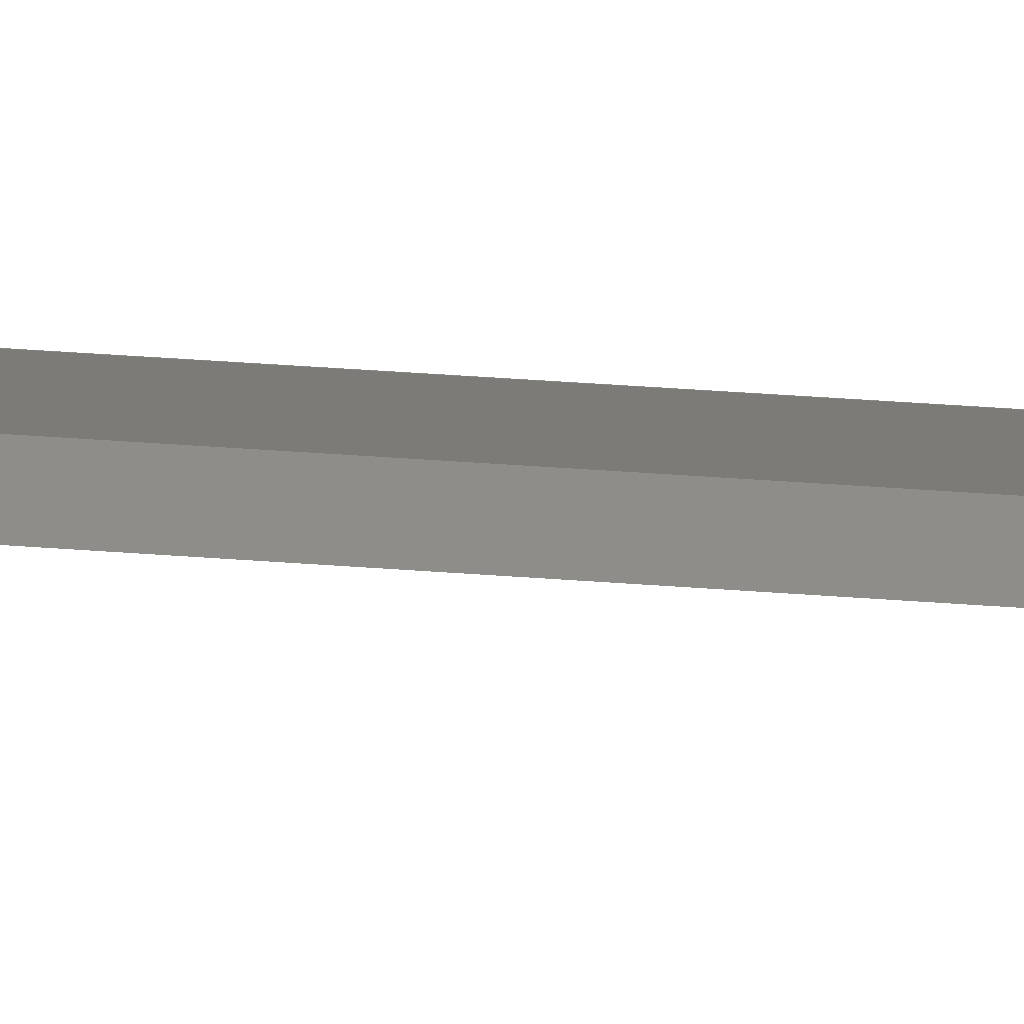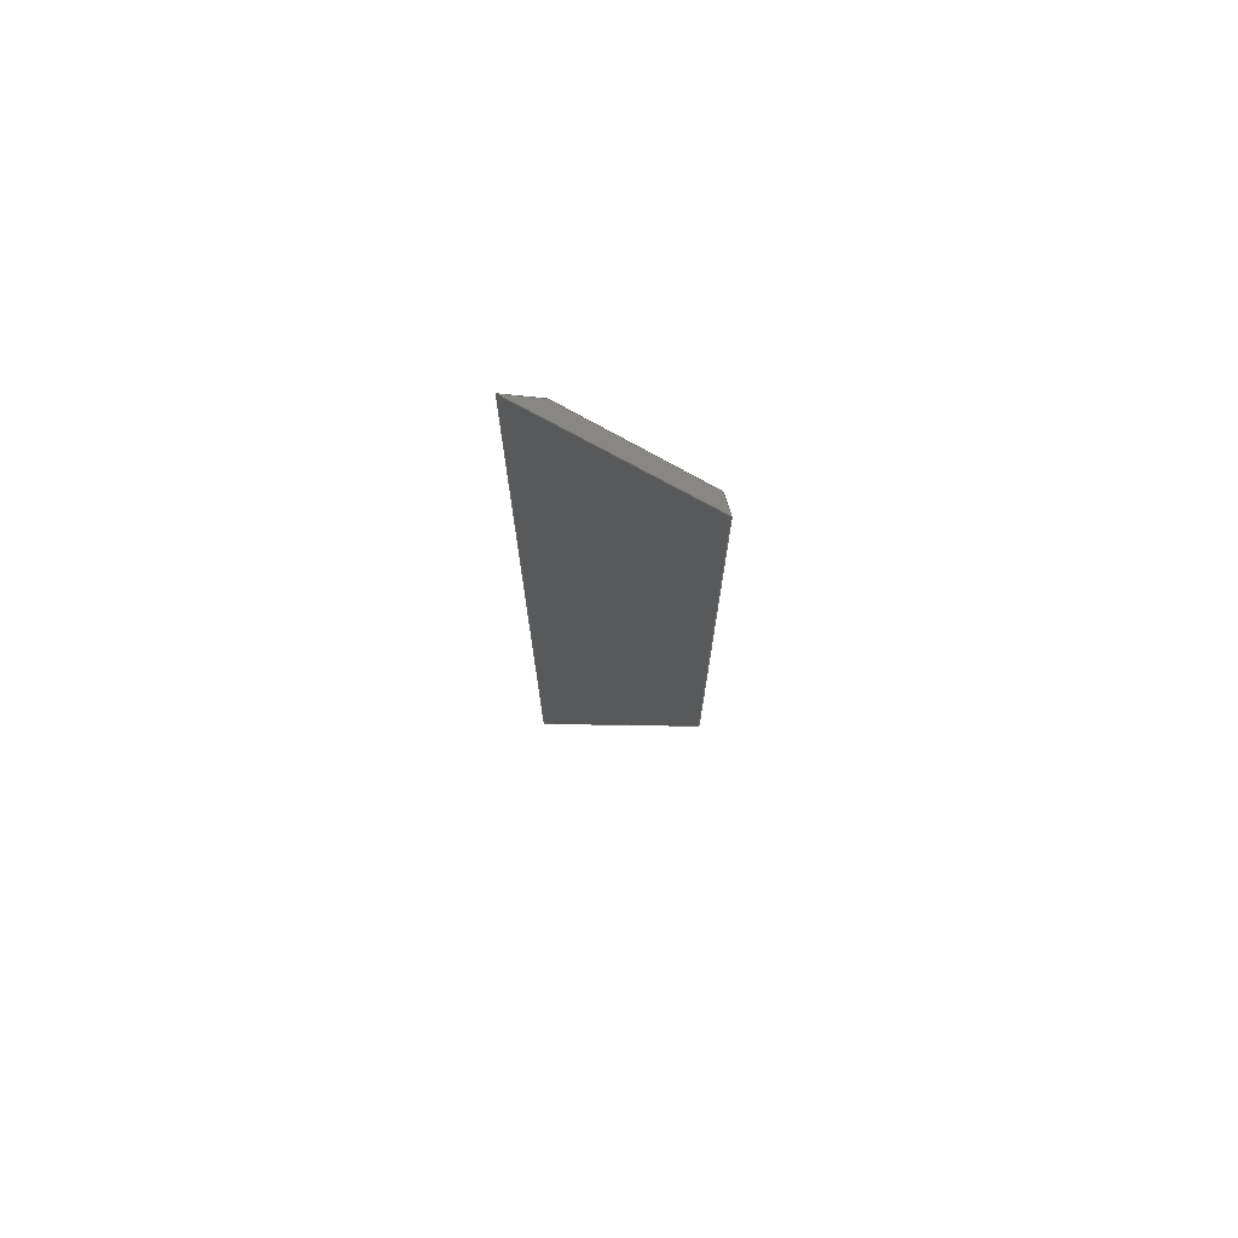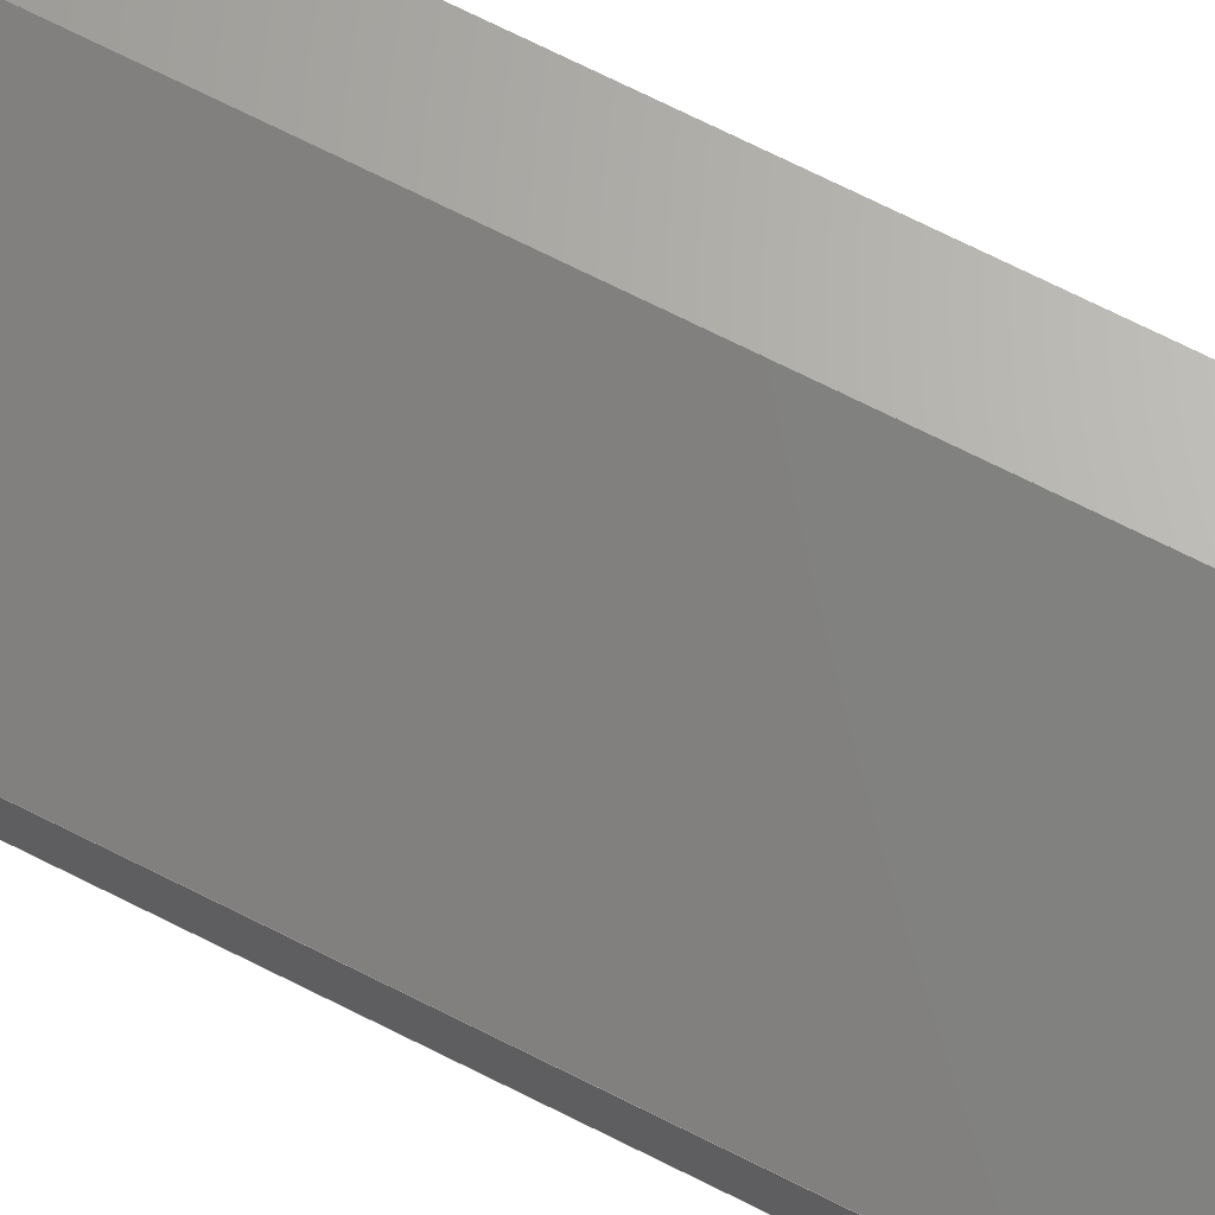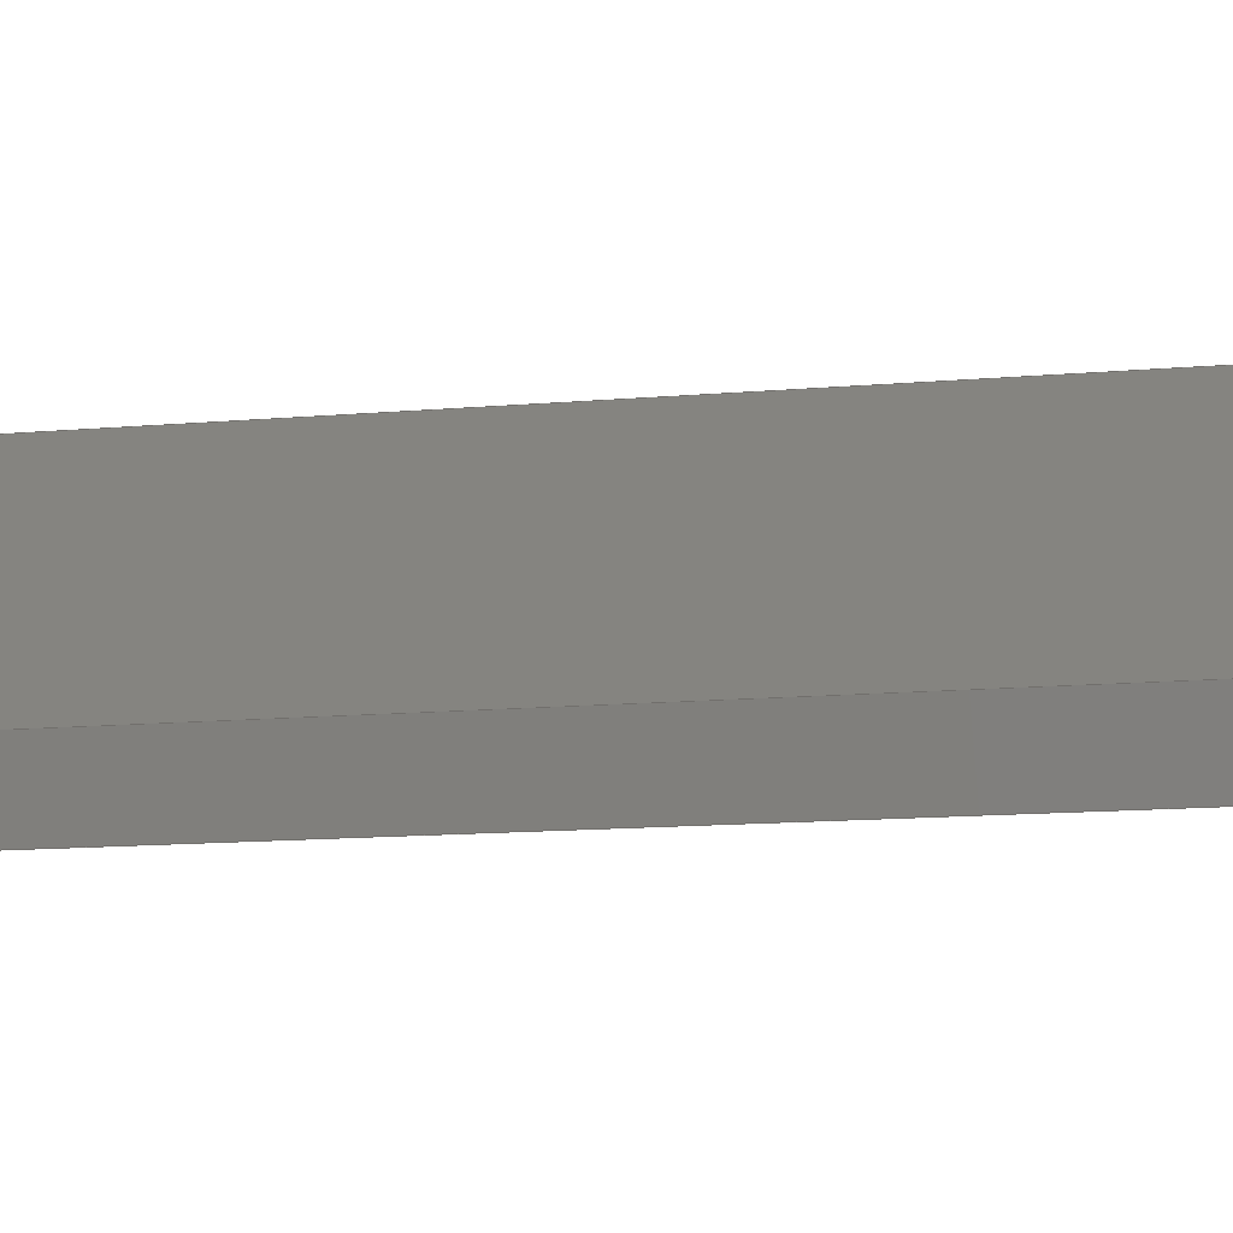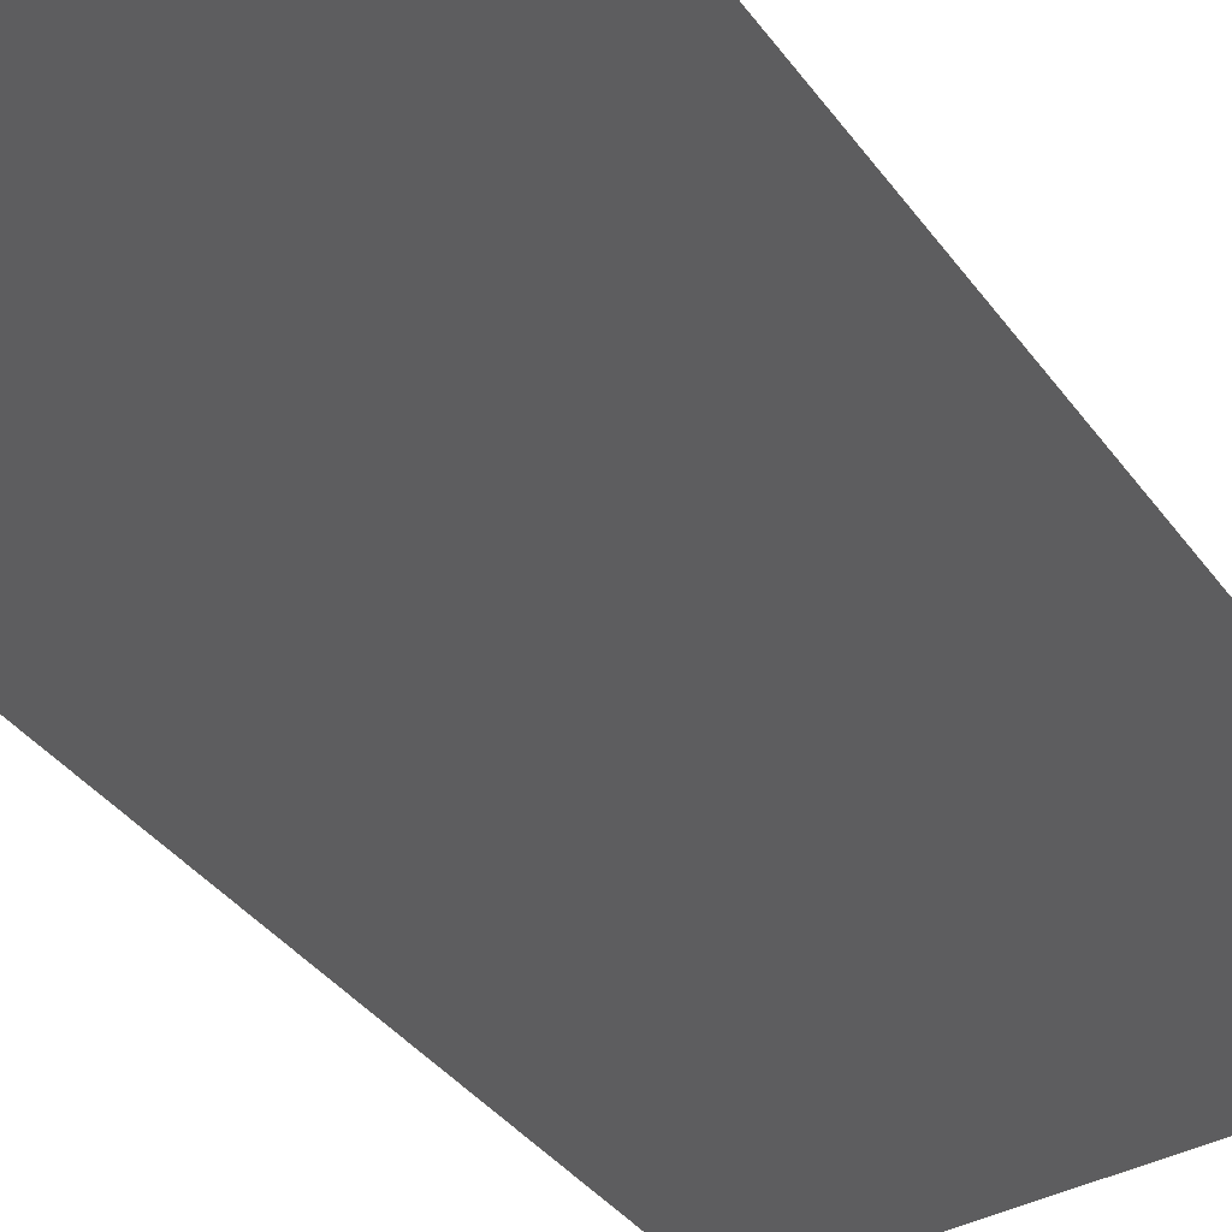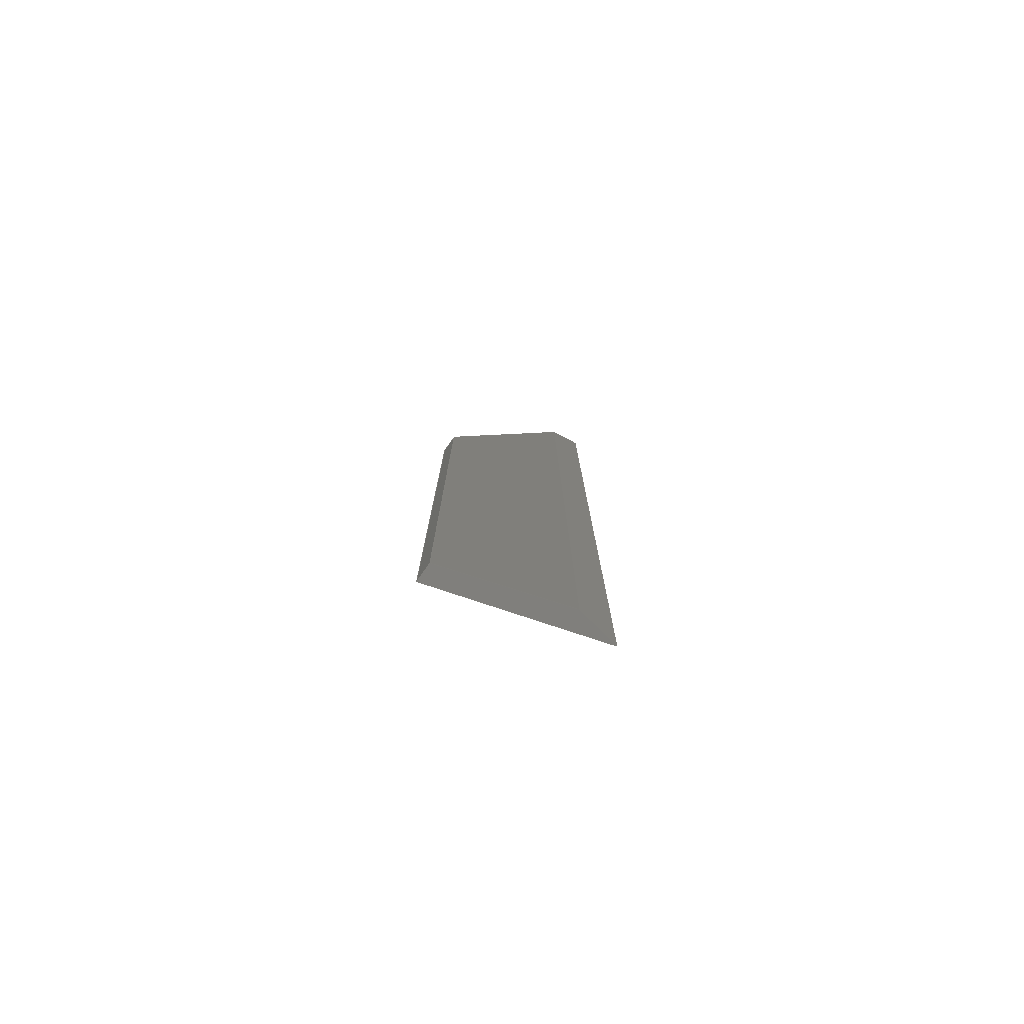
<metadata>
{"format":"step","ext":"stp","renderer":"f3d","projection":"perspective","resolution":1024,"background":"white","views":[{"elev":38.5,"azim":95.6,"up":"+Z"},{"elev":73.9,"azim":162.7,"up":"+Y"},{"elev":65.6,"azim":-62.4,"up":"+Z"},{"elev":-5.0,"azim":-62.3,"up":"+Z"},{"elev":-16.7,"azim":16.3,"up":"+Z"},{"elev":-78.0,"azim":-35.5,"up":"+Y"}]}
</metadata>
<code>
ISO-10303-21;
DATA;
#1=PROPERTY_DEFINITION_REPRESENTATION(#5,#3);
#2=PROPERTY_DEFINITION_REPRESENTATION(#6,#4);
#3=REPRESENTATION('',(#7),#176);
#4=REPRESENTATION('',(#8),#176);
#5=PROPERTY_DEFINITION('pmi validation property','',#181);
#6=PROPERTY_DEFINITION('pmi validation property','',#181);
#7=VALUE_REPRESENTATION_ITEM('number of annotations',COUNT_MEASURE(0));
#8=VALUE_REPRESENTATION_ITEM('number of views',COUNT_MEASURE(0));
#9=SHAPE_REPRESENTATION_RELATIONSHIP('','',#114,#10);
#10=ADVANCED_BREP_SHAPE_REPRESENTATION('',(#112),#176);
#11=ORIENTED_EDGE('',*,*,#35,.F.);
#12=ORIENTED_EDGE('',*,*,#36,.T.);
#13=ORIENTED_EDGE('',*,*,#37,.T.);
#14=ORIENTED_EDGE('',*,*,#38,.T.);
#15=ORIENTED_EDGE('',*,*,#37,.F.);
#16=ORIENTED_EDGE('',*,*,#39,.T.);
#17=ORIENTED_EDGE('',*,*,#40,.T.);
#18=ORIENTED_EDGE('',*,*,#41,.T.);
#19=ORIENTED_EDGE('',*,*,#40,.F.);
#20=ORIENTED_EDGE('',*,*,#42,.T.);
#21=ORIENTED_EDGE('',*,*,#43,.T.);
#22=ORIENTED_EDGE('',*,*,#44,.F.);
#23=ORIENTED_EDGE('',*,*,#43,.F.);
#24=ORIENTED_EDGE('',*,*,#45,.T.);
#25=ORIENTED_EDGE('',*,*,#35,.T.);
#26=ORIENTED_EDGE('',*,*,#46,.T.);
#27=ORIENTED_EDGE('',*,*,#44,.T.);
#28=ORIENTED_EDGE('',*,*,#46,.F.);
#29=ORIENTED_EDGE('',*,*,#38,.F.);
#30=ORIENTED_EDGE('',*,*,#41,.F.);
#31=ORIENTED_EDGE('',*,*,#36,.F.);
#32=ORIENTED_EDGE('',*,*,#45,.F.);
#33=ORIENTED_EDGE('',*,*,#42,.F.);
#34=ORIENTED_EDGE('',*,*,#39,.F.);
#35=EDGE_CURVE('',#47,#48,#55,.T.);
#36=EDGE_CURVE('',#47,#49,#56,.T.);
#37=EDGE_CURVE('',#49,#50,#57,.T.);
#38=EDGE_CURVE('',#50,#48,#58,.T.);
#39=EDGE_CURVE('',#49,#51,#59,.T.);
#40=EDGE_CURVE('',#51,#52,#60,.T.);
#41=EDGE_CURVE('',#52,#50,#61,.T.);
#42=EDGE_CURVE('',#51,#53,#62,.T.);
#43=EDGE_CURVE('',#53,#54,#63,.T.);
#44=EDGE_CURVE('',#52,#54,#64,.T.);
#45=EDGE_CURVE('',#53,#47,#65,.T.);
#46=EDGE_CURVE('',#48,#54,#66,.T.);
#47=VERTEX_POINT('',#151);
#48=VERTEX_POINT('',#152);
#49=VERTEX_POINT('',#154);
#50=VERTEX_POINT('',#156);
#51=VERTEX_POINT('',#160);
#52=VERTEX_POINT('',#162);
#53=VERTEX_POINT('',#166);
#54=VERTEX_POINT('',#168);
#55=LINE('',#150,#67);
#56=LINE('',#153,#68);
#57=LINE('',#155,#69);
#58=LINE('',#157,#70);
#59=LINE('',#159,#71);
#60=LINE('',#161,#72);
#61=LINE('',#163,#73);
#62=LINE('',#165,#74);
#63=LINE('',#167,#75);
#64=LINE('',#169,#76);
#65=LINE('',#171,#77);
#66=LINE('',#172,#78);
#67=VECTOR('',#126,1000);
#68=VECTOR('',#127,1000);
#69=VECTOR('',#128,1000);
#70=VECTOR('',#129,1000);
#71=VECTOR('',#132,1000);
#72=VECTOR('',#133,1000);
#73=VECTOR('',#134,1000);
#74=VECTOR('',#137,1000);
#75=VECTOR('',#138,1000);
#76=VECTOR('',#139,1000);
#77=VECTOR('',#142,1000);
#78=VECTOR('',#143,1000);
#79=EDGE_LOOP('',(#11,#12,#13,#14));
#80=EDGE_LOOP('',(#15,#16,#17,#18));
#81=EDGE_LOOP('',(#19,#20,#21,#22));
#82=EDGE_LOOP('',(#23,#24,#25,#26));
#83=EDGE_LOOP('',(#27,#28,#29,#30));
#84=EDGE_LOOP('',(#31,#32,#33,#34));
#85=FACE_BOUND('',#79,.T.);
#86=FACE_BOUND('',#80,.T.);
#87=FACE_BOUND('',#81,.T.);
#88=FACE_BOUND('',#82,.T.);
#89=FACE_BOUND('',#83,.T.);
#90=FACE_BOUND('',#84,.T.);
#91=PLANE('',#116);
#92=PLANE('',#117);
#93=PLANE('',#118);
#94=PLANE('',#119);
#95=PLANE('',#120);
#96=PLANE('',#121);
#97=ADVANCED_FACE('',(#85),#91,.T.);
#98=ADVANCED_FACE('',(#86),#92,.T.);
#99=ADVANCED_FACE('',(#87),#93,.T.);
#100=ADVANCED_FACE('',(#88),#94,.T.);
#101=ADVANCED_FACE('',(#89),#95,.T.);
#102=ADVANCED_FACE('',(#90),#96,.T.);
#103=CLOSED_SHELL('',(#97,#98,#99,#100,#101,#102));
#104=STYLED_ITEM('',(#105),#112);
#105=PRESENTATION_STYLE_ASSIGNMENT((#106));
#106=SURFACE_STYLE_USAGE(.BOTH.,#107);
#107=SURFACE_SIDE_STYLE('',(#108));
#108=SURFACE_STYLE_FILL_AREA(#109);
#109=FILL_AREA_STYLE('',(#110));
#110=FILL_AREA_STYLE_COLOUR('',#111);
#111=COLOUR_RGB('',0.8,0.7603,0);
#112=MANIFOLD_SOLID_BREP('',#103);
#113=SHAPE_DEFINITION_REPRESENTATION(#181,#114);
#114=SHAPE_REPRESENTATION('Angle-Side-Released-1',(#115),#176);
#115=AXIS2_PLACEMENT_3D('',#148,#122,#123);
#116=AXIS2_PLACEMENT_3D('',#149,#124,#125);
#117=AXIS2_PLACEMENT_3D('',#158,#130,#131);
#118=AXIS2_PLACEMENT_3D('',#164,#135,#136);
#119=AXIS2_PLACEMENT_3D('',#170,#140,#141);
#120=AXIS2_PLACEMENT_3D('',#173,#144,#145);
#121=AXIS2_PLACEMENT_3D('',#174,#146,#147);
#122=DIRECTION('',(0,0,1));
#123=DIRECTION('',(1,0,0));
#124=DIRECTION('',(0,0,1));
#125=DIRECTION('',(1,0,0));
#126=DIRECTION('',(0,1,0));
#127=DIRECTION('',(0.7071,-0.7071,0));
#128=DIRECTION('',(0,1,0));
#129=DIRECTION('',(-0.7071,-0.7071,0));
#130=DIRECTION('',(0.5,0,-0.866));
#131=DIRECTION('',(-0.866,0,-0.5));
#132=DIRECTION('',(-0.6547,0.6547,-0.378));
#133=DIRECTION('',(0,1,0));
#134=DIRECTION('',(0.6547,0.6547,0.378));
#135=DIRECTION('',(-1,0,0));
#136=DIRECTION('',(0,0,1));
#137=DIRECTION('',(0,0,1));
#138=DIRECTION('',(0,1,0));
#139=DIRECTION('',(0,0,1));
#140=DIRECTION('',(-0.5,0,0.866));
#141=DIRECTION('',(0.866,0,0.5));
#142=DIRECTION('',(0.6547,-0.6547,0.378));
#143=DIRECTION('',(-0.6547,-0.6547,-0.378));
#144=DIRECTION('',(-0.7071,0.7071,0));
#145=DIRECTION('',(-0.7071,-0.7071,0));
#146=DIRECTION('',(-0.7071,-0.7071,0));
#147=DIRECTION('',(0.7071,-0.7071,0));
#148=CARTESIAN_POINT('',(0,0,0));
#149=CARTESIAN_POINT('',(244,-244,-56));
#150=CARTESIAN_POINT('',(226,-244,-56));
#151=CARTESIAN_POINT('',(226,-226,-56));
#152=CARTESIAN_POINT('',(226,226,-56));
#153=CARTESIAN_POINT('',(169.5,-169.5,-56));
#154=CARTESIAN_POINT('',(244,-244,-56));
#155=CARTESIAN_POINT('',(244,-244,-56));
#156=CARTESIAN_POINT('',(244,244,-56));
#157=CARTESIAN_POINT('',(244,244,-56));
#158=CARTESIAN_POINT('',(244,-244,-56));
#159=CARTESIAN_POINT('',(244,-244,-56));
#160=CARTESIAN_POINT('',(169.5,-169.5,-99));
#161=CARTESIAN_POINT('',(169.5,-244,-99));
#162=CARTESIAN_POINT('',(169.5,169.5,-99));
#163=CARTESIAN_POINT('',(34.86,34.86,-176.7));
#164=CARTESIAN_POINT('',(169.5,-244,-99));
#165=CARTESIAN_POINT('',(169.5,-169.5,-551.5));
#166=CARTESIAN_POINT('',(169.5,-169.5,-88.61));
#167=CARTESIAN_POINT('',(169.5,-244,-88.61));
#168=CARTESIAN_POINT('',(169.5,169.5,-88.61));
#169=CARTESIAN_POINT('',(169.5,169.5,-551.5));
#170=CARTESIAN_POINT('',(226,-244,-56));
#171=CARTESIAN_POINT('',(233.7,-233.7,-51.55));
#172=CARTESIAN_POINT('',(24.57,24.57,-172.3));
#173=CARTESIAN_POINT('',(244,244,-551.5));
#174=CARTESIAN_POINT('',(169.5,-169.5,-551.5));
#175=MECHANICAL_DESIGN_GEOMETRIC_PRESENTATION_REPRESENTATION('',(#104),
#176);
#176=(
GEOMETRIC_REPRESENTATION_CONTEXT(3)
GLOBAL_UNCERTAINTY_ASSIGNED_CONTEXT((#177))
GLOBAL_UNIT_ASSIGNED_CONTEXT((#180,#179,#178))
REPRESENTATION_CONTEXT('Angle-Side-Released-1',
'TOP_LEVEL_ASSEMBLY_PART')
);
#177=UNCERTAINTY_MEASURE_WITH_UNIT(LENGTH_MEASURE(0.005),#180,
'DISTANCE_ACCURACY_VALUE','Maximum Tolerance applied to model');
#178=(
NAMED_UNIT(*)
SI_UNIT($,.STERADIAN.)
SOLID_ANGLE_UNIT()
);
#179=(
NAMED_UNIT(*)
PLANE_ANGLE_UNIT()
SI_UNIT($,.RADIAN.)
);
#180=(
LENGTH_UNIT()
NAMED_UNIT(*)
SI_UNIT(.MILLI.,.METRE.)
);
#181=PRODUCT_DEFINITION_SHAPE('','',#182);
#182=PRODUCT_DEFINITION('','',#184,#183);
#183=PRODUCT_DEFINITION_CONTEXT('',#190,'design');
#184=PRODUCT_DEFINITION_FORMATION_WITH_SPECIFIED_SOURCE('','',#186,
 .NOT_KNOWN.);
#185=PRODUCT_RELATED_PRODUCT_CATEGORY('','',(#186));
#186=PRODUCT('Angle-Side-Released-1','Angle-Side-Released-1',
'Angle-Side-Released-1',(#188));
#187=PRODUCT_CATEGORY('','');
#188=PRODUCT_CONTEXT('',#190,'mechanical');
#189=APPLICATION_PROTOCOL_DEFINITION('international standard',
'automotive_design',2010,#190);
#190=APPLICATION_CONTEXT(
'core data for automotive mechanical design processes');
ENDSEC;
END-ISO-10303-21;

</code>
